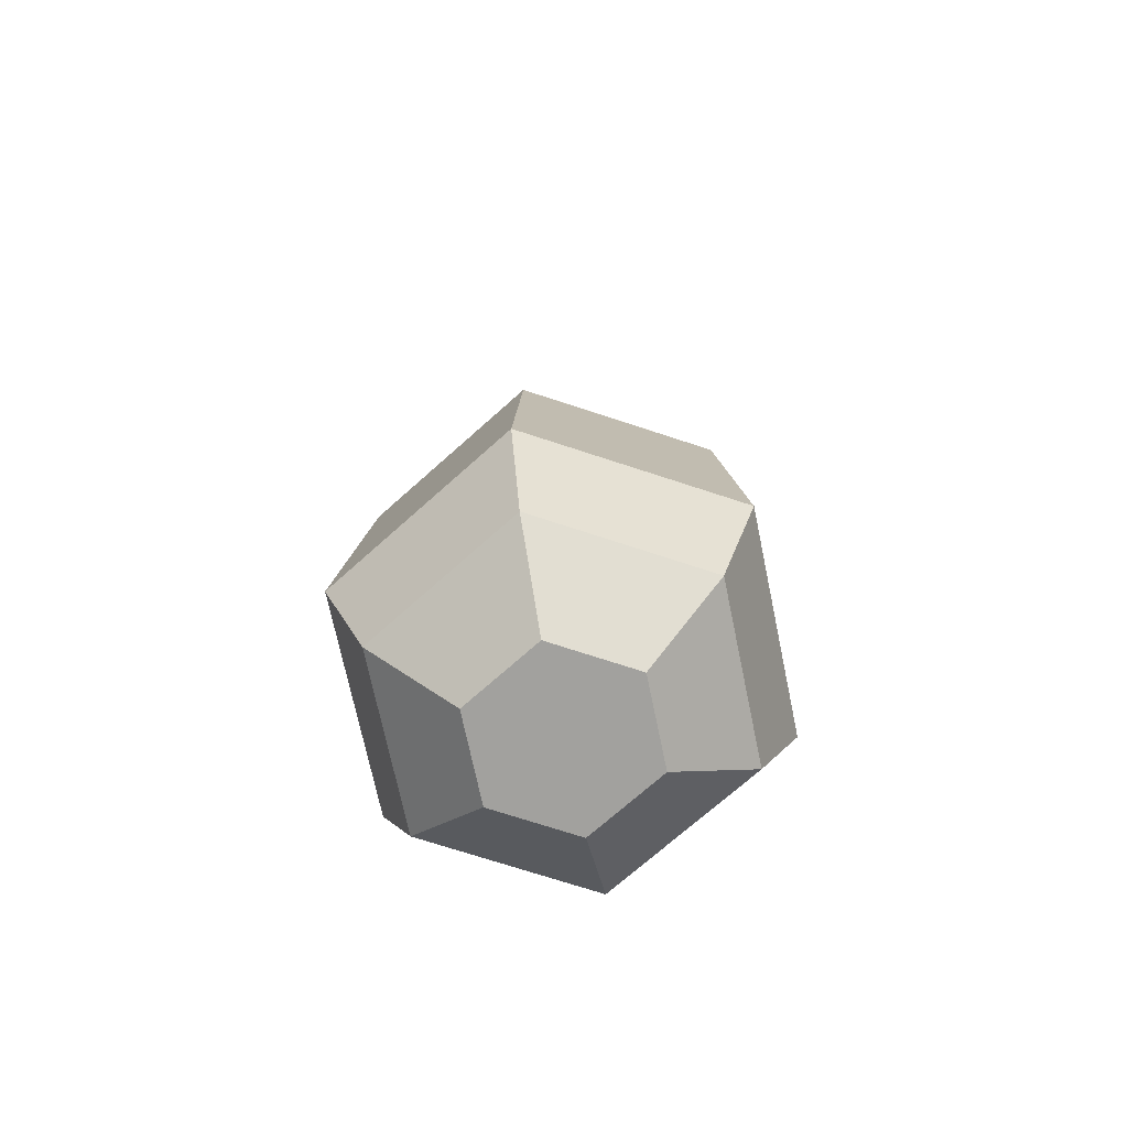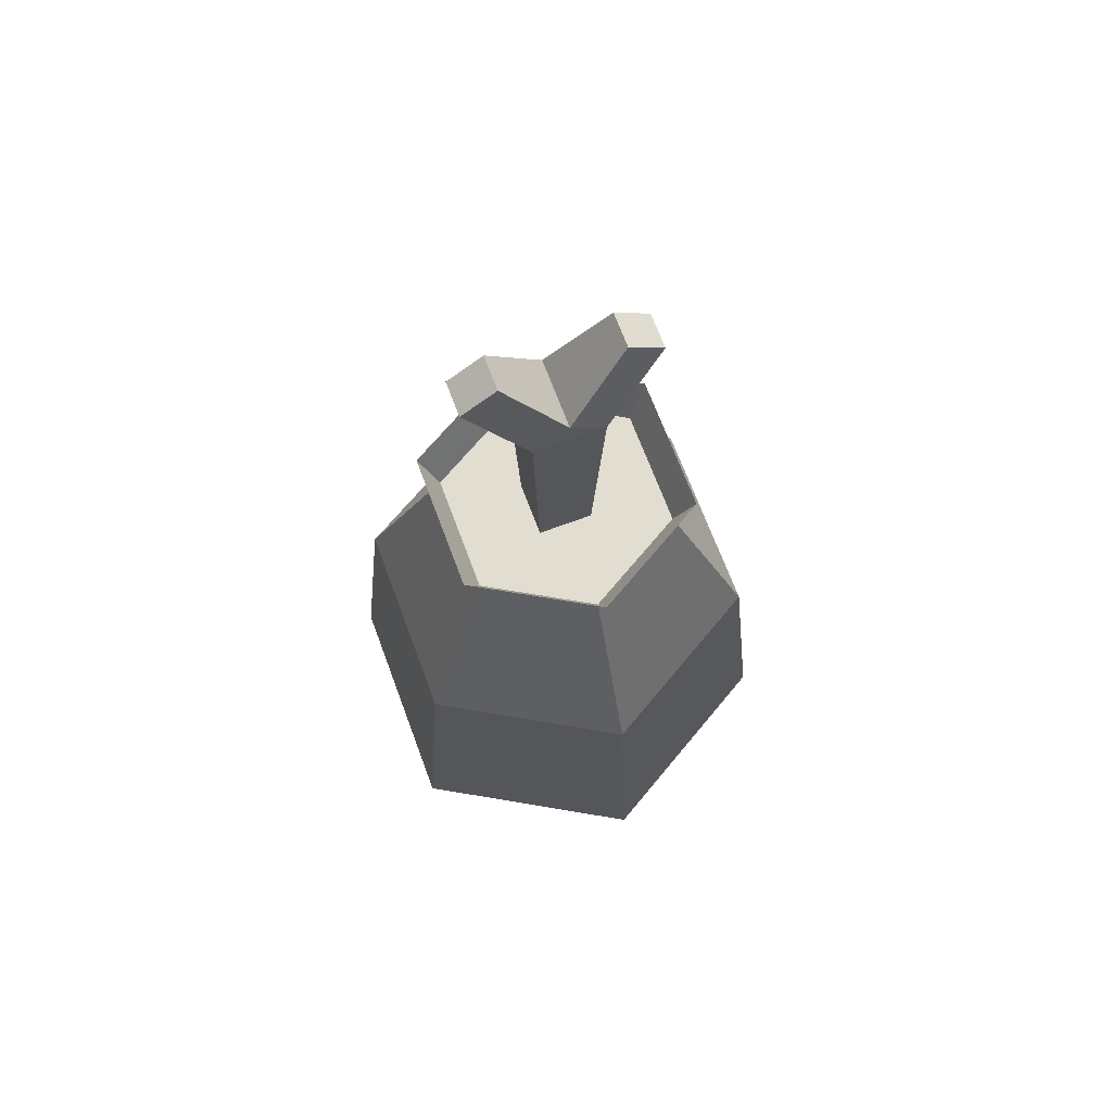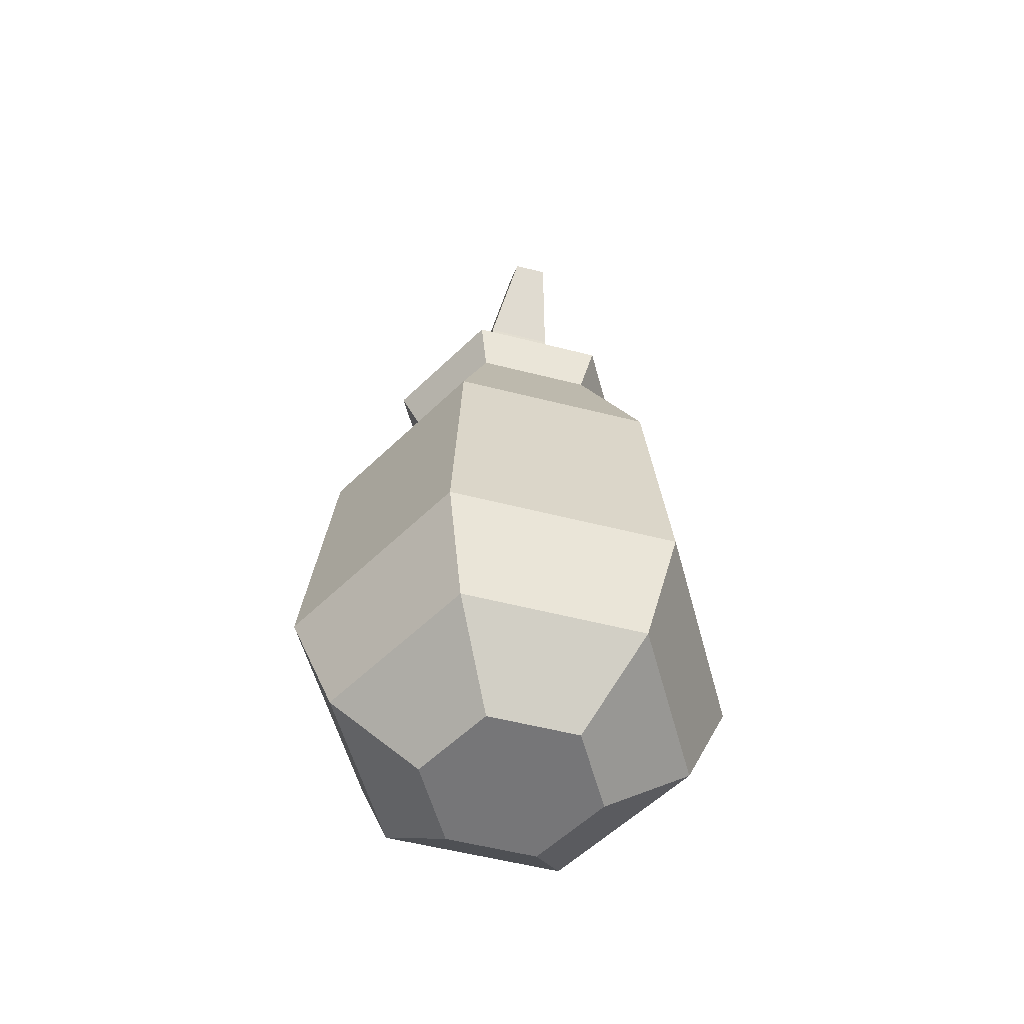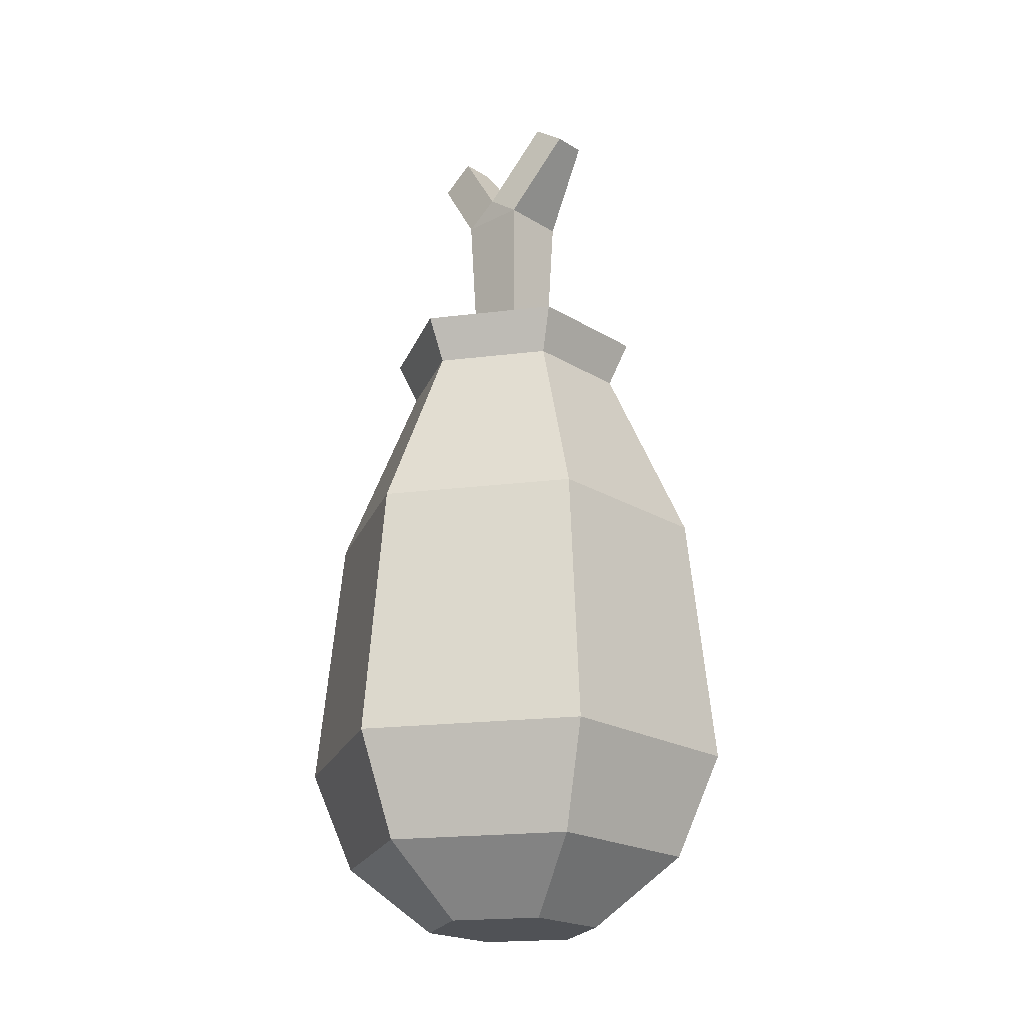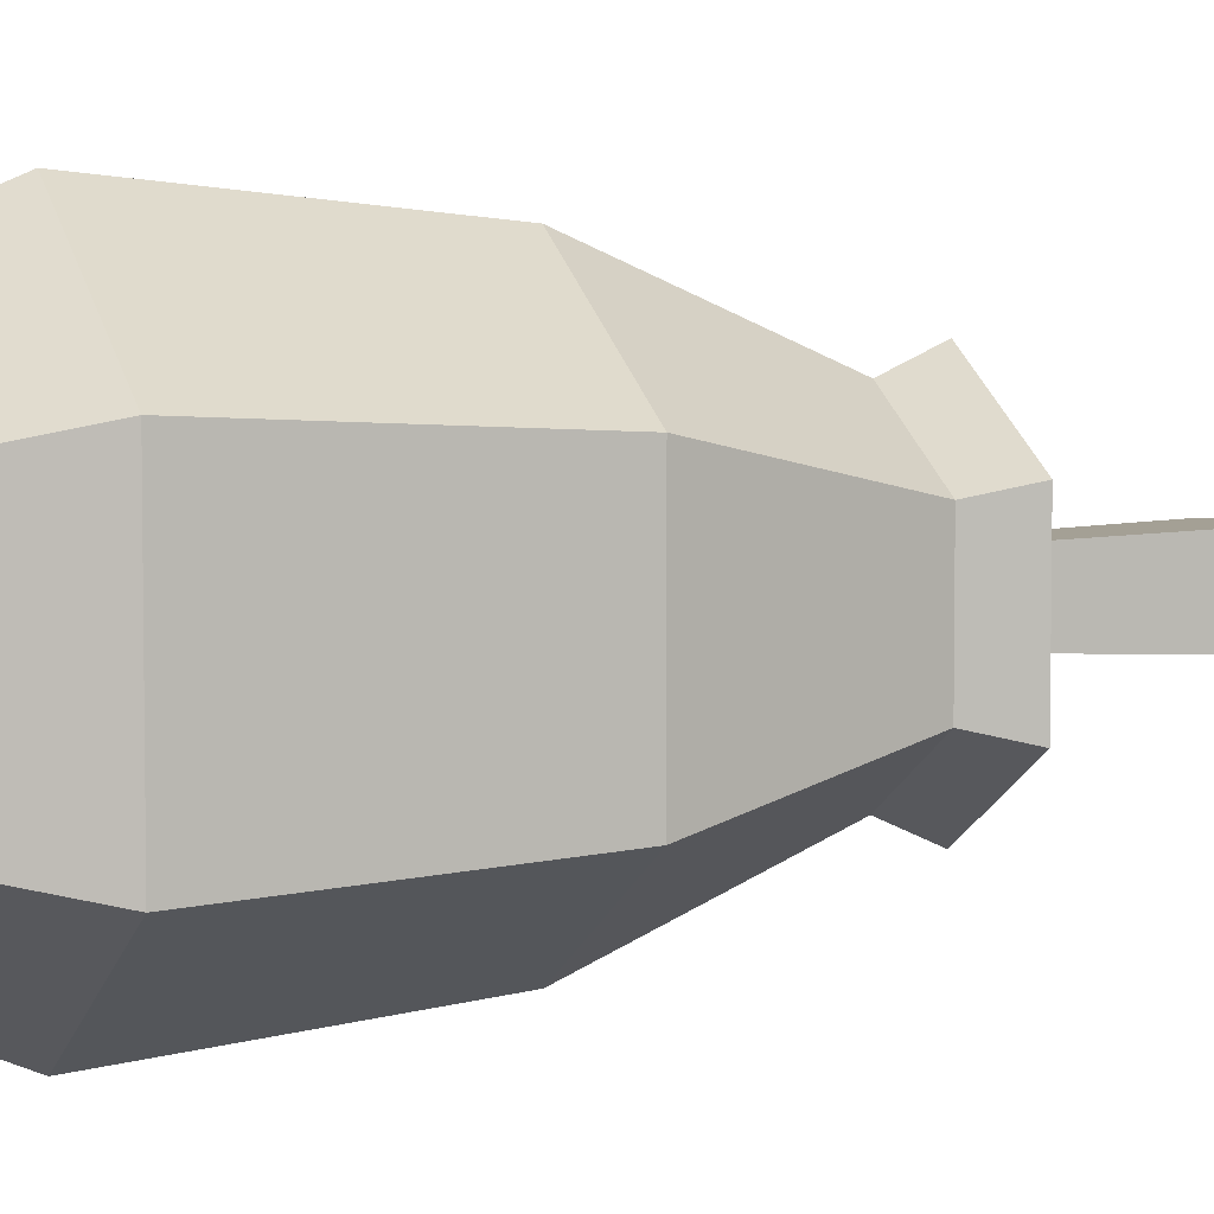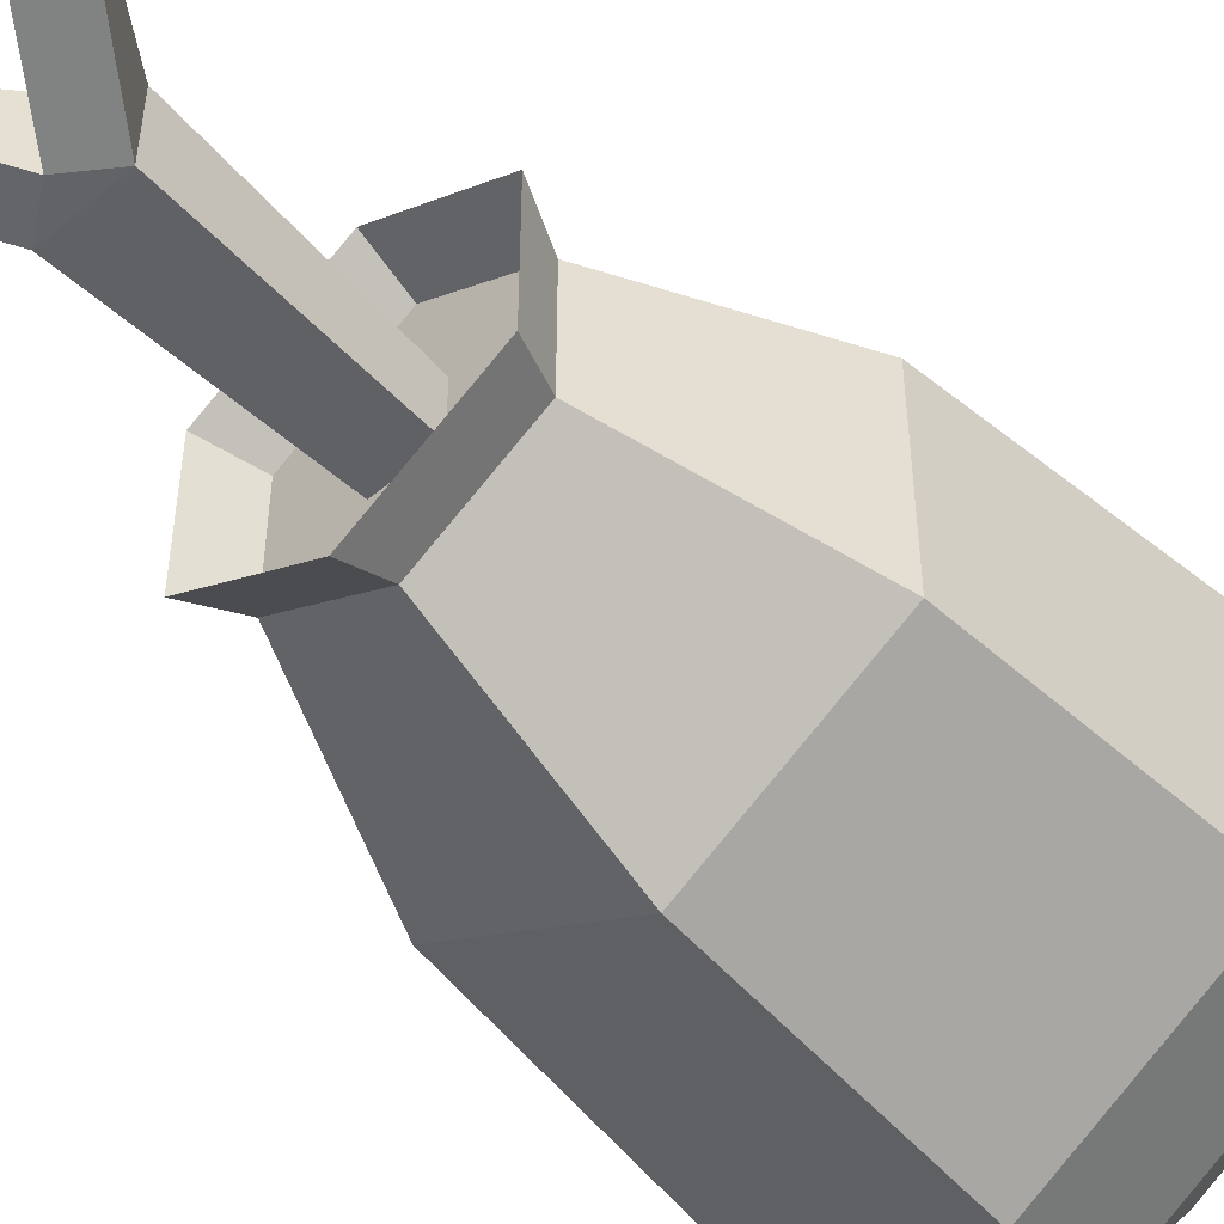
<metadata>
{"format":"obj","ext":"obj","renderer":"f3d","projection":"perspective","resolution":1024,"background":"white","views":[{"elev":-72.1,"azim":131.8,"up":"+Z"},{"elev":68.7,"azim":-20.4,"up":"+Z"},{"elev":-56.9,"azim":-104.8,"up":"+Z"},{"elev":-21.0,"azim":-137.5,"up":"+Z"},{"elev":5.2,"azim":-111.0,"up":"+Y"},{"elev":-50.9,"azim":42.3,"up":"+Y"}]}
</metadata>
<code>
o wholerHam
v -1.201 2.269 -0.2475
v -1.364 0.7877 -2.085
v -1.201 0.8822 -0.2475
v -1.364 2.363 -2.085
v 0 0 -2.085
v 1.201 0.8822 -0.2475
v -0 0.189 -0.2475
v 1.364 0.7877 -2.085
v 1.201 2.269 -0.2475
v 1.364 2.363 -2.085
v -0 3.151 -2.085
v -0 2.962 -0.2475
v 0.706 1.168 1.055
v -0.706 1.168 1.055
v -0 0.7601 1.055
v 0.1873 1.388 1.055
v 0.706 1.983 1.055
v 0.1873 1.763 1.055
v -0.1873 1.763 1.055
v -0.1873 1.388 1.055
v -0.706 1.983 1.055
v -0 2.391 1.055
v 0 2.836 -2.825
v 1.091 2.206 -2.825
v 1.091 0.9452 -2.825
v -1.091 2.206 -2.825
v -1.091 0.9452 -2.825
v 0 0.3151 -2.825
v -0.5457 1.26 -3.317
v 0.5457 1.26 -3.317
v 0 0.9452 -3.317
v -0.5457 1.89 -3.317
v 0.5457 1.89 -3.317
v 0 2.206 -3.317
v 0.8331 2.056 1.375
v -0 2.537 1.375
v 0.8331 1.094 1.375
v -0 0.6134 1.375
v -0.8331 1.094 1.375
v -0.8331 2.056 1.375
v 0.2459 1.329 2.57
v -0 1.329 2.746
v -0.2459 1.329 2.57
v 0.2459 1.821 2.57
v -0.2459 1.821 2.57
v -0 1.821 2.746
v -0.6542 1.698 3.142
v -0.6542 1.452 3.142
v -0.4083 1.452 3.317
v 0.4083 1.452 3.317
v 0.6542 1.452 3.142
v -0.4083 1.698 3.317
v 0.6542 1.698 3.142
v 0.4083 1.698 3.317
f 1 2 3
f 2 1 4
f 5 6 7
f 6 5 8
f 5 3 2
f 3 5 7
f 8 9 6
f 9 8 10
f 9 11 12
f 11 9 10
f 1 11 4
f 11 1 12
f 13 14 15
f 14 13 16
f 16 13 17
f 16 17 18
f 18 17 19
f 20 14 16
f 14 20 21
f 21 20 19
f 21 19 17
f 21 17 22
f 10 23 11
f 23 10 24
f 25 10 8
f 10 25 24
f 11 26 4
f 26 11 23
f 4 27 2
f 27 4 26
f 27 5 2
f 5 27 28
f 28 8 5
f 8 28 25
f 29 30 31
f 30 29 32
f 30 32 33
f 33 32 34
f 30 24 25
f 24 30 33
f 27 31 28
f 31 27 29
f 26 29 27
f 29 26 32
f 26 34 32
f 34 26 23
f 34 24 33
f 24 34 23
f 31 25 28
f 25 31 30
f 6 17 13
f 17 6 9
f 7 14 3
f 14 7 15
f 21 3 14
f 3 21 1
f 7 13 15
f 13 7 6
f 17 12 22
f 12 17 9
f 21 12 1
f 12 21 22
f 35 22 36
f 22 35 17
f 13 35 37
f 35 13 17
f 15 37 38
f 37 15 13
f 14 38 39
f 38 14 15
f 36 21 40
f 21 36 22
f 40 14 39
f 14 40 21
f 41 42 43
f 44 45 46
f 47 43 48
f 43 47 45
f 43 49 48
f 49 43 42
f 41 50 42
f 50 41 51
f 16 44 41
f 44 16 18
f 44 19 45
f 19 44 18
f 20 41 43
f 41 20 16
f 42 52 49
f 52 42 46
f 45 20 43
f 20 45 19
f 52 45 47
f 45 52 46
f 41 53 51
f 53 41 44
f 54 44 46
f 44 54 53
f 54 42 50
f 42 54 46
f 53 50 51
f 50 53 54
f 49 47 48
f 47 49 52

</code>
